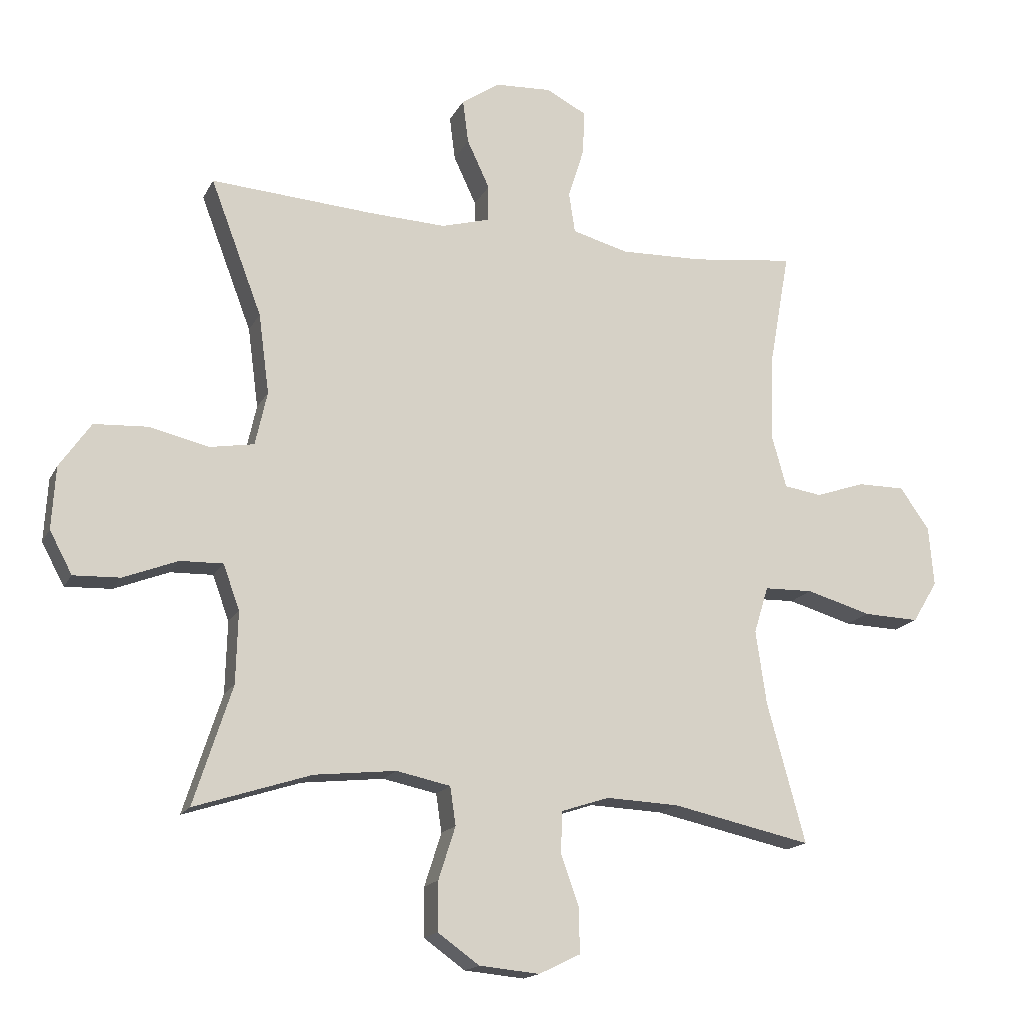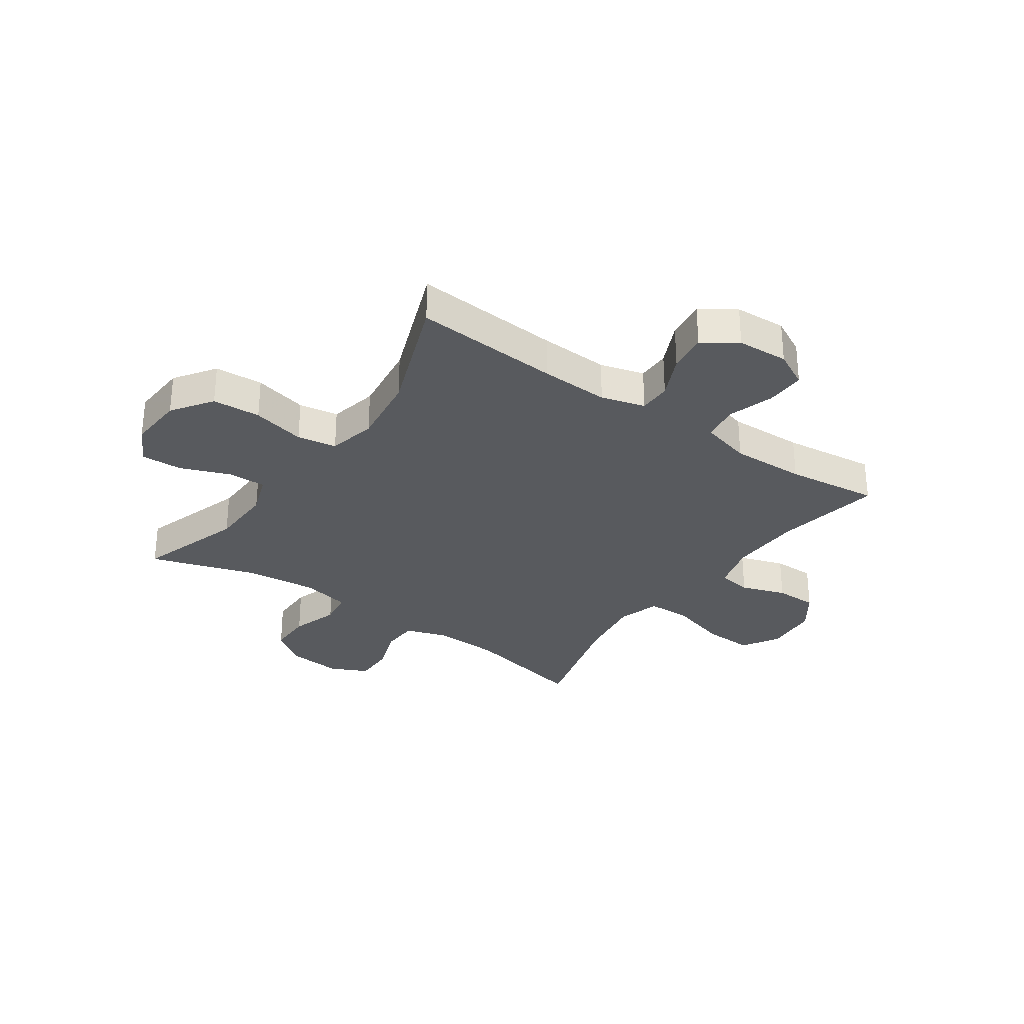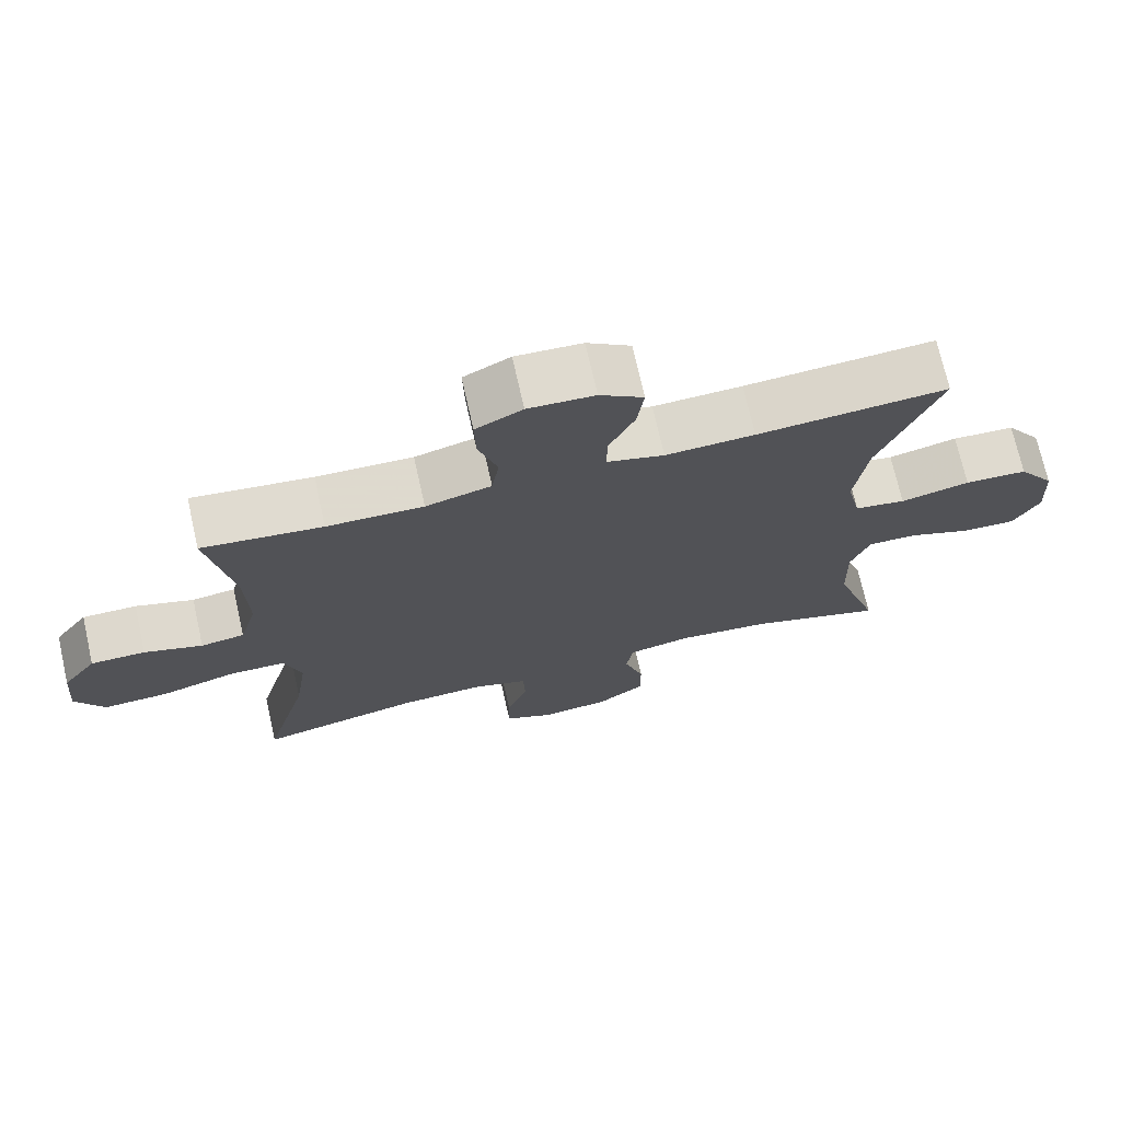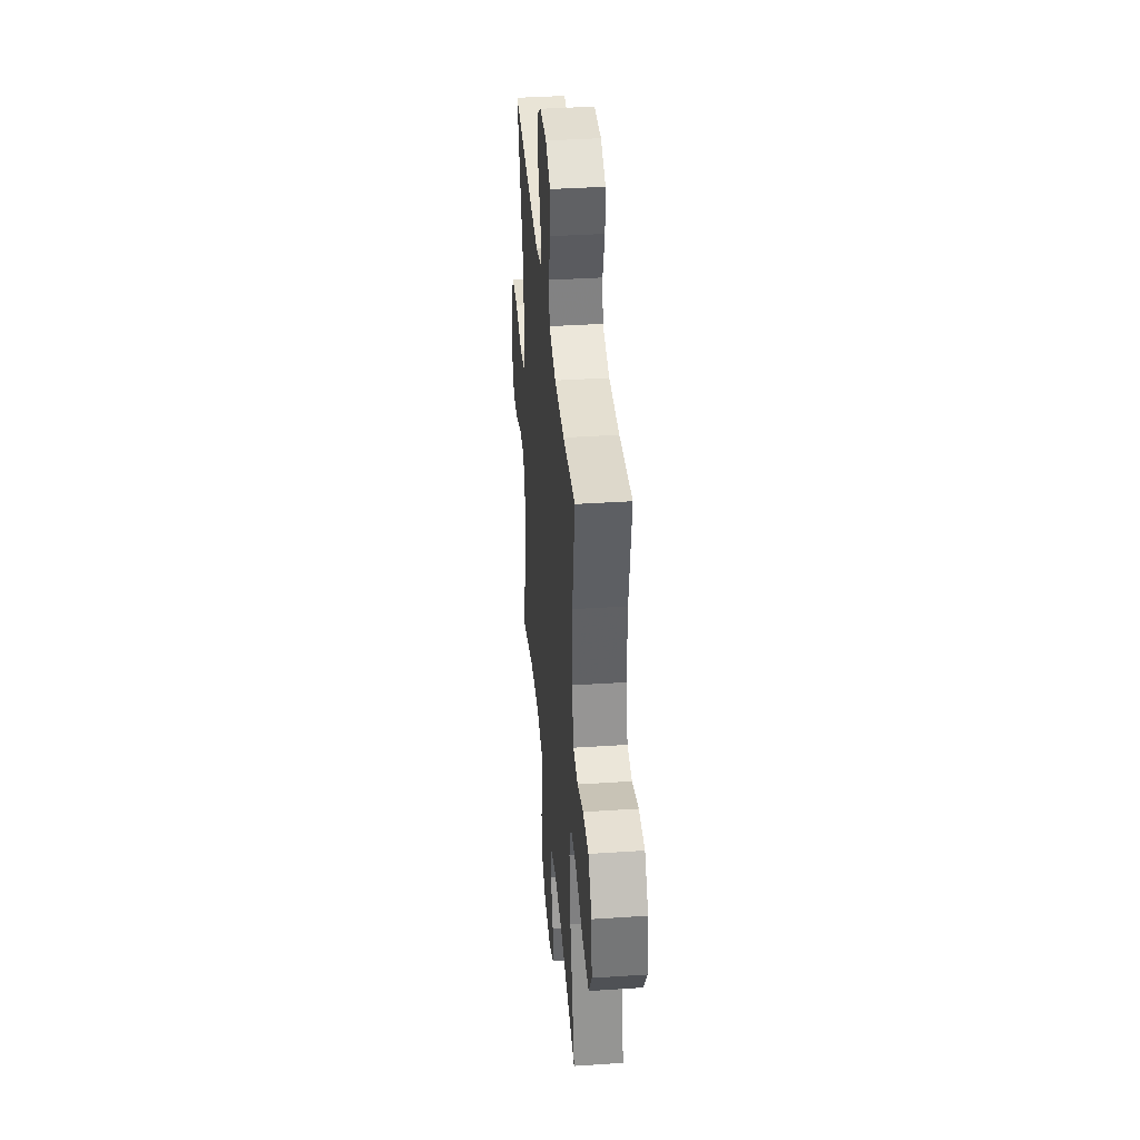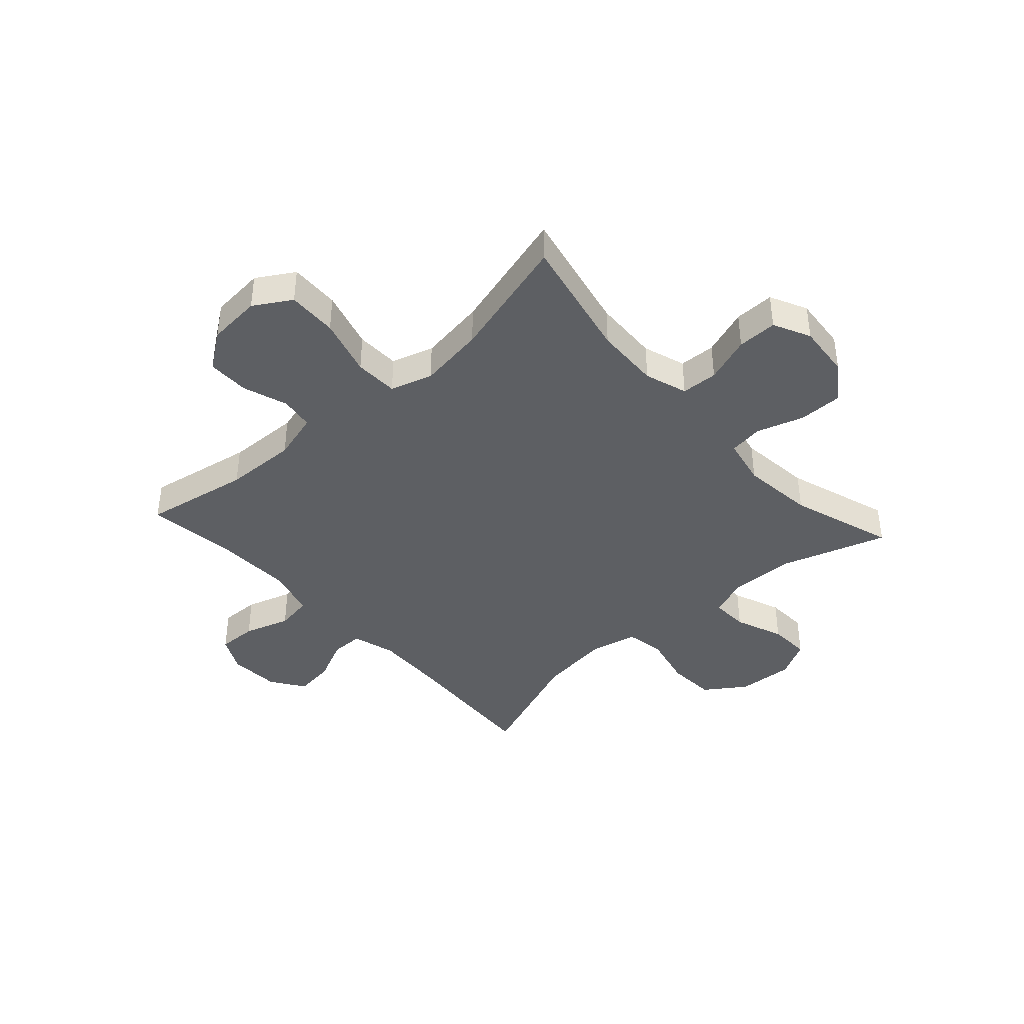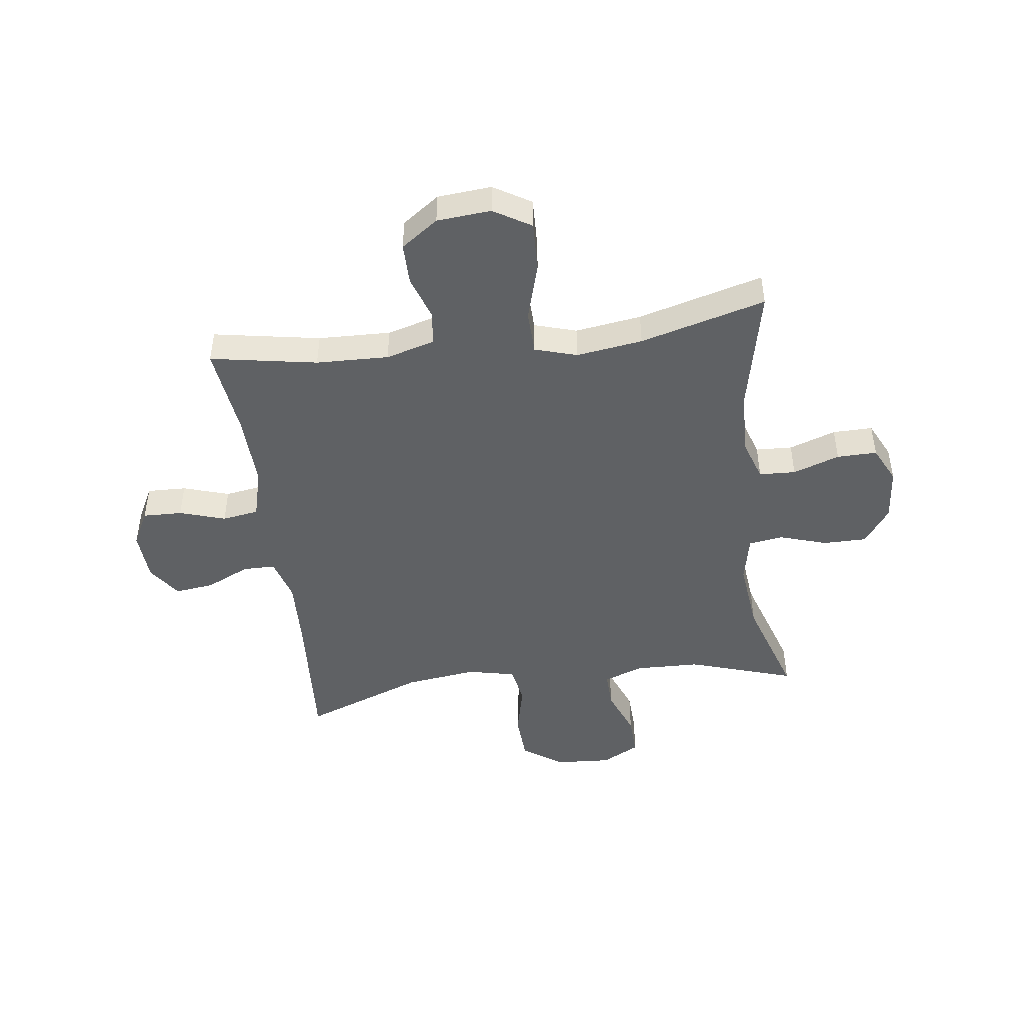
<metadata>
{"format":"obj","ext":"obj","renderer":"f3d","projection":"perspective","resolution":1024,"background":"white","views":[{"elev":-16.5,"azim":-19.5,"up":"+Z"},{"elev":-30.6,"azim":-35.0,"up":"+Y"},{"elev":72.1,"azim":167.3,"up":"+Z"},{"elev":38.4,"azim":85.2,"up":"+Z"},{"elev":-40.4,"azim":132.2,"up":"+Y"},{"elev":-46.1,"azim":97.5,"up":"+Y"}]}
</metadata>
<code>
v -0.5 0.07 0.5
v -0.239 0.07 0.482
v -0.117 0.07 0.477
v -0.039 0.07 0.499
v -0.039 0.07 0.557
v -0.075 0.07 0.634
v -0.084 0.07 0.704
v -0.024 0.07 0.745
v 0.067 0.07 0.75
v 0.131 0.07 0.717
v 0.129 0.07 0.647
v 0.103 0.07 0.565
v 0.113 0.07 0.5
v 0.203 0.07 0.476
v 0.335 0.07 0.48
v 0.5 0.07 0.5
v 0.466 0.07 0.31
v 0.462 0.07 0.181
v 0.486 0.07 0.095
v 0.546 0.07 0.086
v 0.626 0.07 0.113
v 0.701 0.07 0.113
v 0.748 0.07 0.047
v 0.756 0.07 -0.049
v 0.716 0.07 -0.115
v 0.627 0.07 -0.112
v 0.523 0.07 -0.082
v 0.445 0.07 -0.084
v 0.422 0.07 -0.159
v 0.439 0.07 -0.277
v 0.5 0.07 -0.5
v 0.277 0.07 -0.452
v 0.161 0.07 -0.447
v 0.085 0.07 -0.472
v 0.082 0.07 -0.537
v 0.111 0.07 -0.62
v 0.112 0.07 -0.691
v 0.046 0.07 -0.723
v -0.05 0.07 -0.714
v -0.116 0.07 -0.667
v -0.116 0.07 -0.589
v -0.089 0.07 -0.505
v -0.098 0.07 -0.444
v -0.184 0.07 -0.426
v -0.314 0.07 -0.44
v -0.5 0.07 -0.5
v -0.439 0.07 -0.311
v -0.436 0.07 -0.197
v -0.462 0.07 -0.125
v -0.53 0.07 -0.127
v -0.617 0.07 -0.161
v -0.691 0.07 -0.164
v -0.727 0.07 -0.097
v -0.721 0.07 0.003
v -0.671 0.07 0.075
v -0.585 0.07 0.08
v -0.49 0.07 0.058
v -0.42 0.07 0.07
v -0.401 0.07 0.156
v -0.418 0.07 0.284
v -0.5 0 0.5
v -0.239 0 0.482
v -0.117 0 0.477
v -0.039 0 0.499
v -0.039 0 0.557
v -0.075 0 0.634
v -0.084 0 0.704
v -0.024 0 0.745
v 0.067 0 0.75
v 0.131 0 0.717
v 0.129 0 0.647
v 0.103 0 0.565
v 0.113 0 0.5
v 0.203 0 0.476
v 0.335 0 0.48
v 0.5 0 0.5
v 0.466 0 0.31
v 0.462 0 0.181
v 0.486 0 0.095
v 0.546 0 0.086
v 0.626 0 0.113
v 0.701 0 0.113
v 0.748 0 0.047
v 0.756 0 -0.049
v 0.716 0 -0.115
v 0.627 0 -0.112
v 0.523 0 -0.082
v 0.445 0 -0.084
v 0.422 0 -0.159
v 0.439 0 -0.277
v 0.5 0 -0.5
v 0.277 0 -0.452
v 0.161 0 -0.447
v 0.085 0 -0.472
v 0.082 0 -0.537
v 0.111 0 -0.62
v 0.112 0 -0.691
v 0.046 0 -0.723
v -0.05 0 -0.714
v -0.116 0 -0.667
v -0.116 0 -0.589
v -0.089 0 -0.505
v -0.098 0 -0.444
v -0.184 0 -0.426
v -0.314 0 -0.44
v -0.5 0 -0.5
v -0.439 0 -0.311
v -0.436 0 -0.197
v -0.462 0 -0.125
v -0.53 0 -0.127
v -0.617 0 -0.161
v -0.691 0 -0.164
v -0.727 0 -0.097
v -0.721 0 0.003
v -0.671 0 0.075
v -0.585 0 0.08
v -0.49 0 0.058
v -0.42 0 0.07
v -0.401 0 0.156
v -0.418 0 0.284
f 55 56 57
f 54 55 57
f 53 54 57
f 52 53 57
f 51 52 57
f 50 51 57
f 49 50 57 58
f 48 49 58 59
f 45 46 47
f 47 48 59
f 45 47 59
f 44 45 59
f 40 41 42
f 39 40 42
f 38 39 42
f 37 38 42
f 36 37 42
f 35 36 42
f 34 35 42 43
f 44 59 60
f 43 44 60
f 34 43 60
f 33 34 60
f 25 26 27
f 24 25 27
f 23 24 27
f 22 23 27
f 21 22 27
f 20 21 27
f 19 20 27 28
f 18 19 28 29
f 15 16 17
f 17 18 29
f 15 17 29
f 14 15 29
f 10 11 12
f 9 10 12
f 8 9 12
f 7 8 12
f 6 7 12
f 5 6 12
f 4 5 12 13
f 14 29 30
f 13 14 30
f 4 13 30
f 3 4 30
f 60 1 2
f 33 60 2
f 32 33 2
f 30 31 32
f 3 30 32
f 2 3 32
f 117 116 115
f 117 115 114
f 117 114 113
f 117 113 112
f 117 112 111
f 117 111 110
f 118 117 110 109
f 119 118 109 108
f 107 106 105
f 119 108 107
f 119 107 105
f 119 105 104
f 102 101 100
f 102 100 99
f 102 99 98
f 102 98 97
f 102 97 96
f 102 96 95
f 103 102 95 94
f 120 119 104
f 120 104 103
f 120 103 94
f 120 94 93
f 87 86 85
f 87 85 84
f 87 84 83
f 87 83 82
f 87 82 81
f 87 81 80
f 88 87 80 79
f 89 88 79 78
f 77 76 75
f 89 78 77
f 89 77 75
f 89 75 74
f 72 71 70
f 72 70 69
f 72 69 68
f 72 68 67
f 72 67 66
f 72 66 65
f 73 72 65 64
f 90 89 74
f 90 74 73
f 90 73 64
f 90 64 63
f 62 61 120
f 62 120 93
f 62 93 92
f 92 91 90
f 92 90 63
f 92 63 62
f 1 61 62 2
f 2 62 63 3
f 3 63 64 4
f 4 64 65 5
f 5 65 66 6
f 6 66 67 7
f 7 67 68 8
f 8 68 69 9
f 9 69 70 10
f 10 70 71 11
f 11 71 72 12
f 12 72 73 13
f 13 73 74 14
f 14 74 75 15
f 15 75 76 16
f 16 76 77 17
f 17 77 78 18
f 18 78 79 19
f 19 79 80 20
f 20 80 81 21
f 21 81 82 22
f 22 82 83 23
f 23 83 84 24
f 24 84 85 25
f 25 85 86 26
f 26 86 87 27
f 27 87 88 28
f 28 88 89 29
f 29 89 90 30
f 30 90 91 31
f 31 91 92 32
f 32 92 93 33
f 33 93 94 34
f 34 94 95 35
f 35 95 96 36
f 36 96 97 37
f 37 97 98 38
f 38 98 99 39
f 39 99 100 40
f 40 100 101 41
f 41 101 102 42
f 42 102 103 43
f 43 103 104 44
f 44 104 105 45
f 45 105 106 46
f 46 106 107 47
f 47 107 108 48
f 48 108 109 49
f 49 109 110 50
f 50 110 111 51
f 51 111 112 52
f 52 112 113 53
f 53 113 114 54
f 54 114 115 55
f 55 115 116 56
f 56 116 117 57
f 57 117 118 58
f 58 118 119 59
f 59 119 120 60
f 60 120 61 1

</code>
